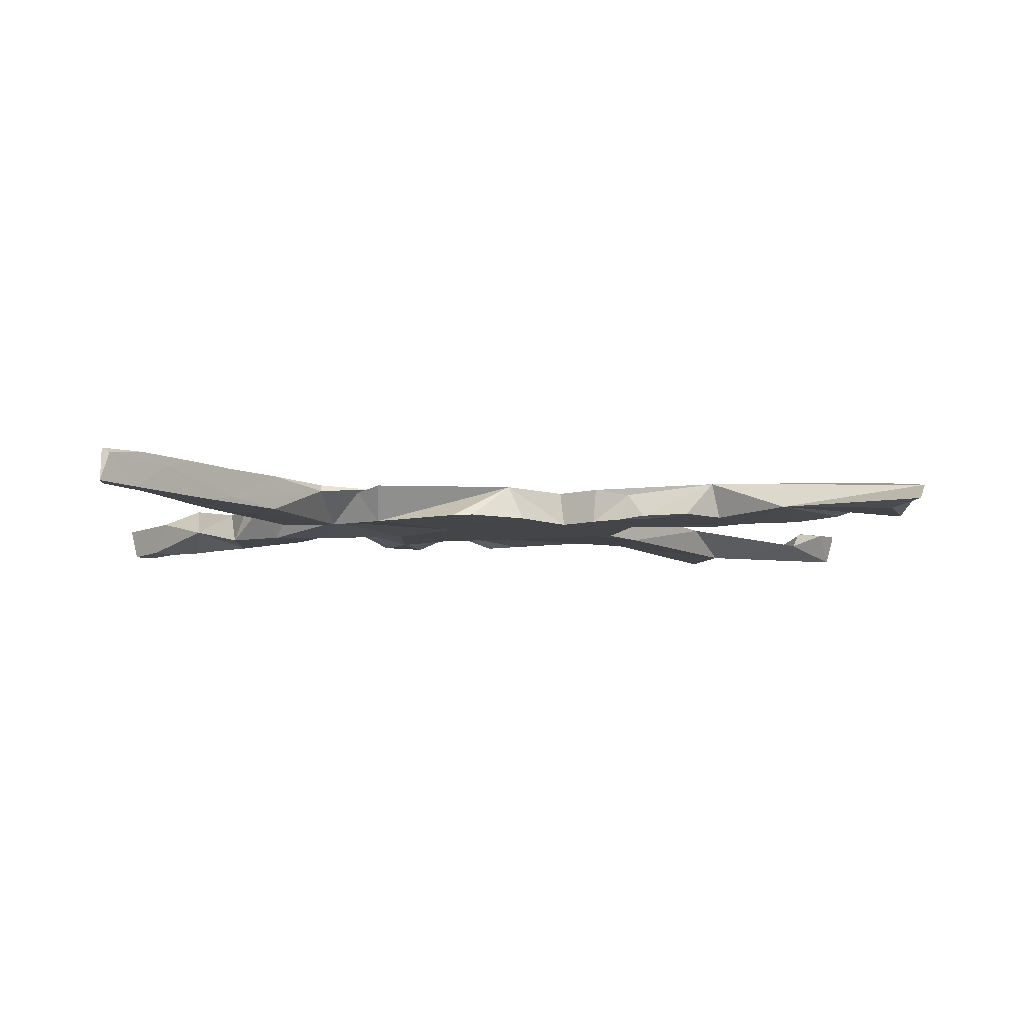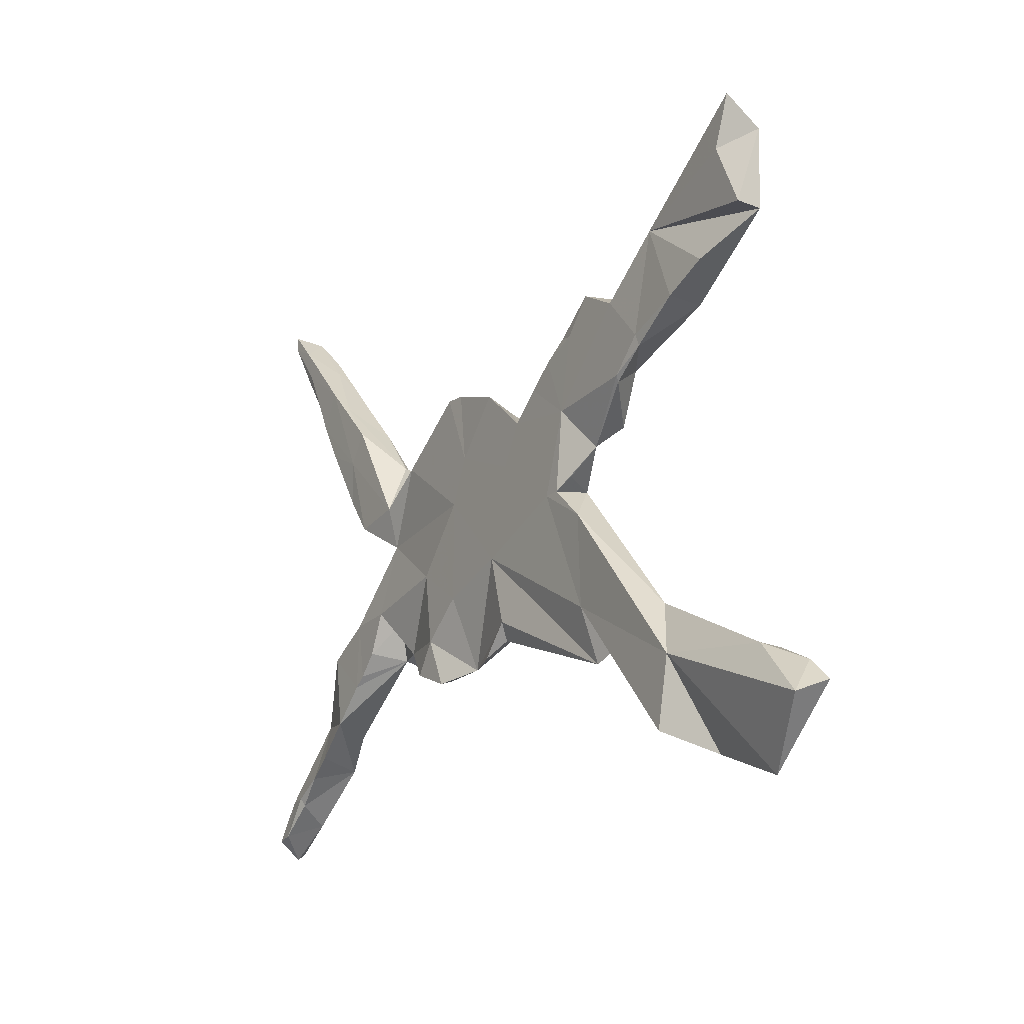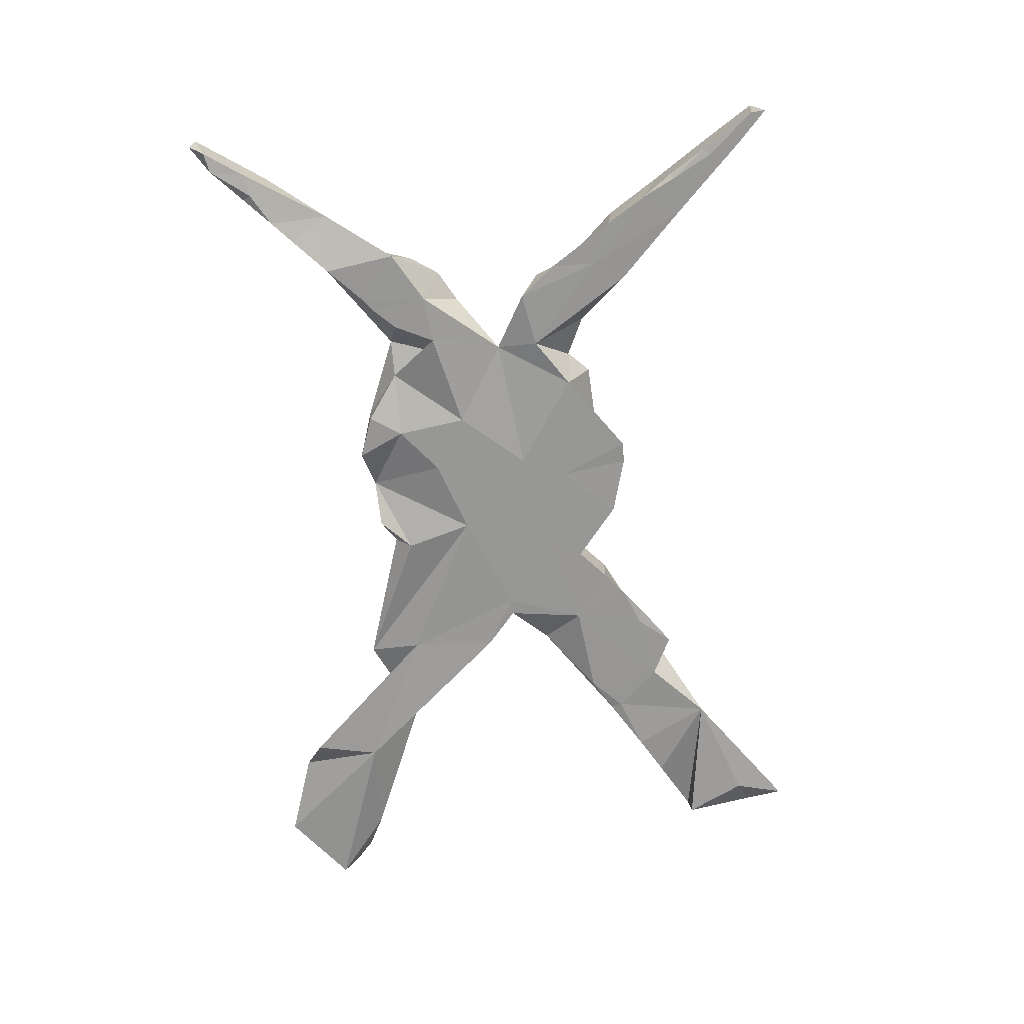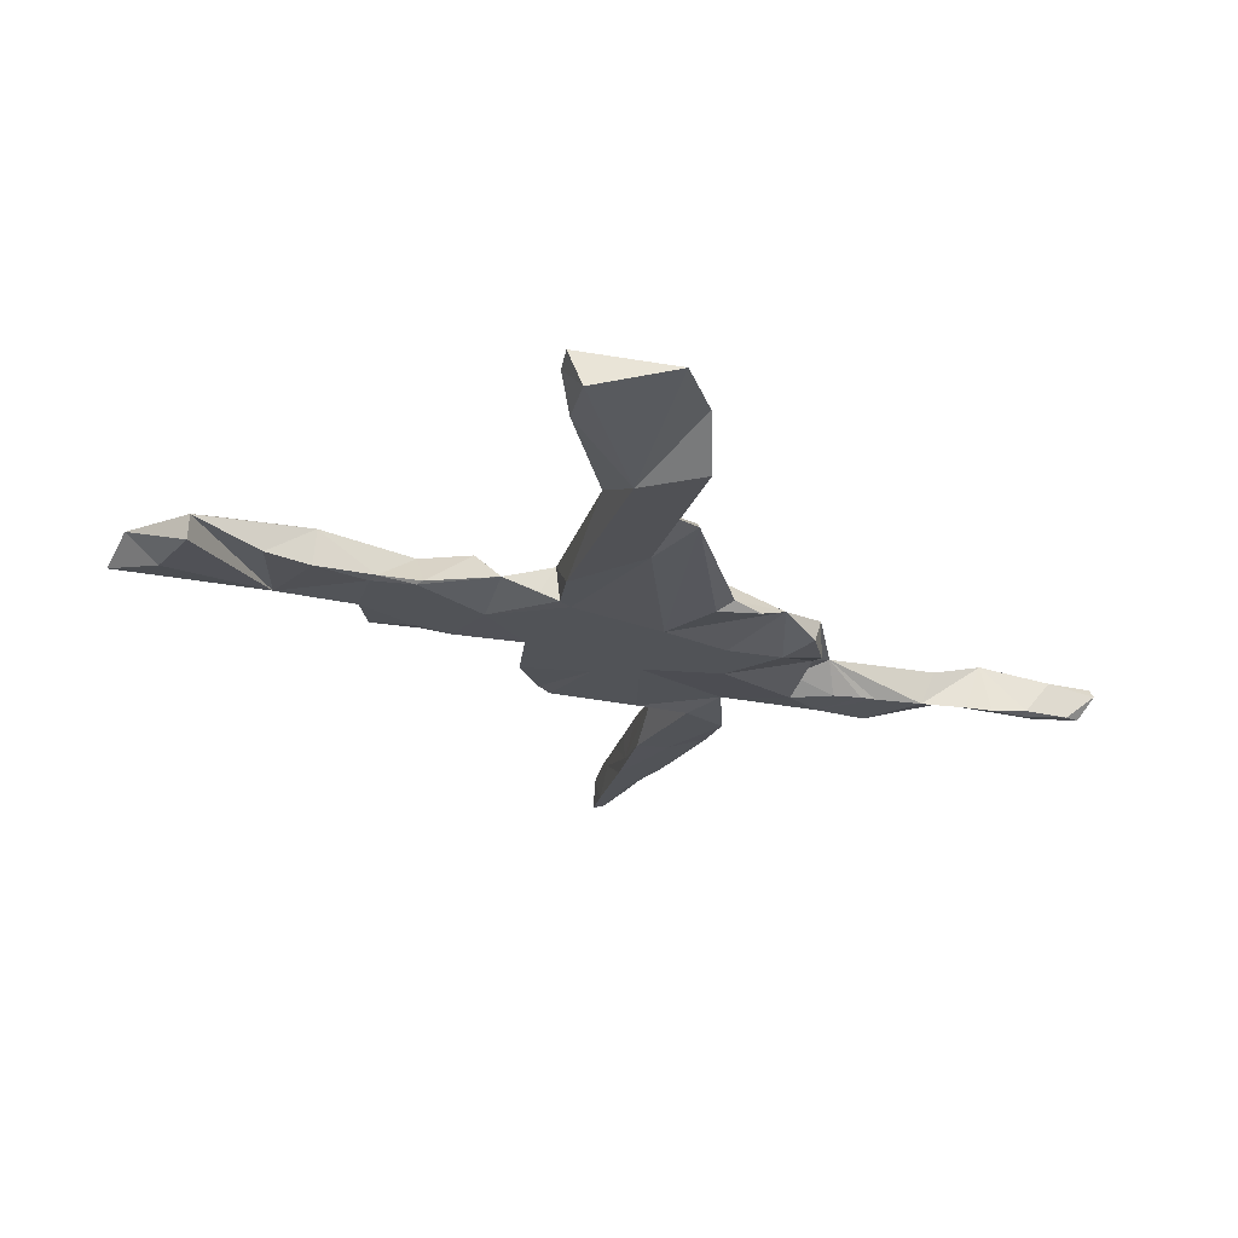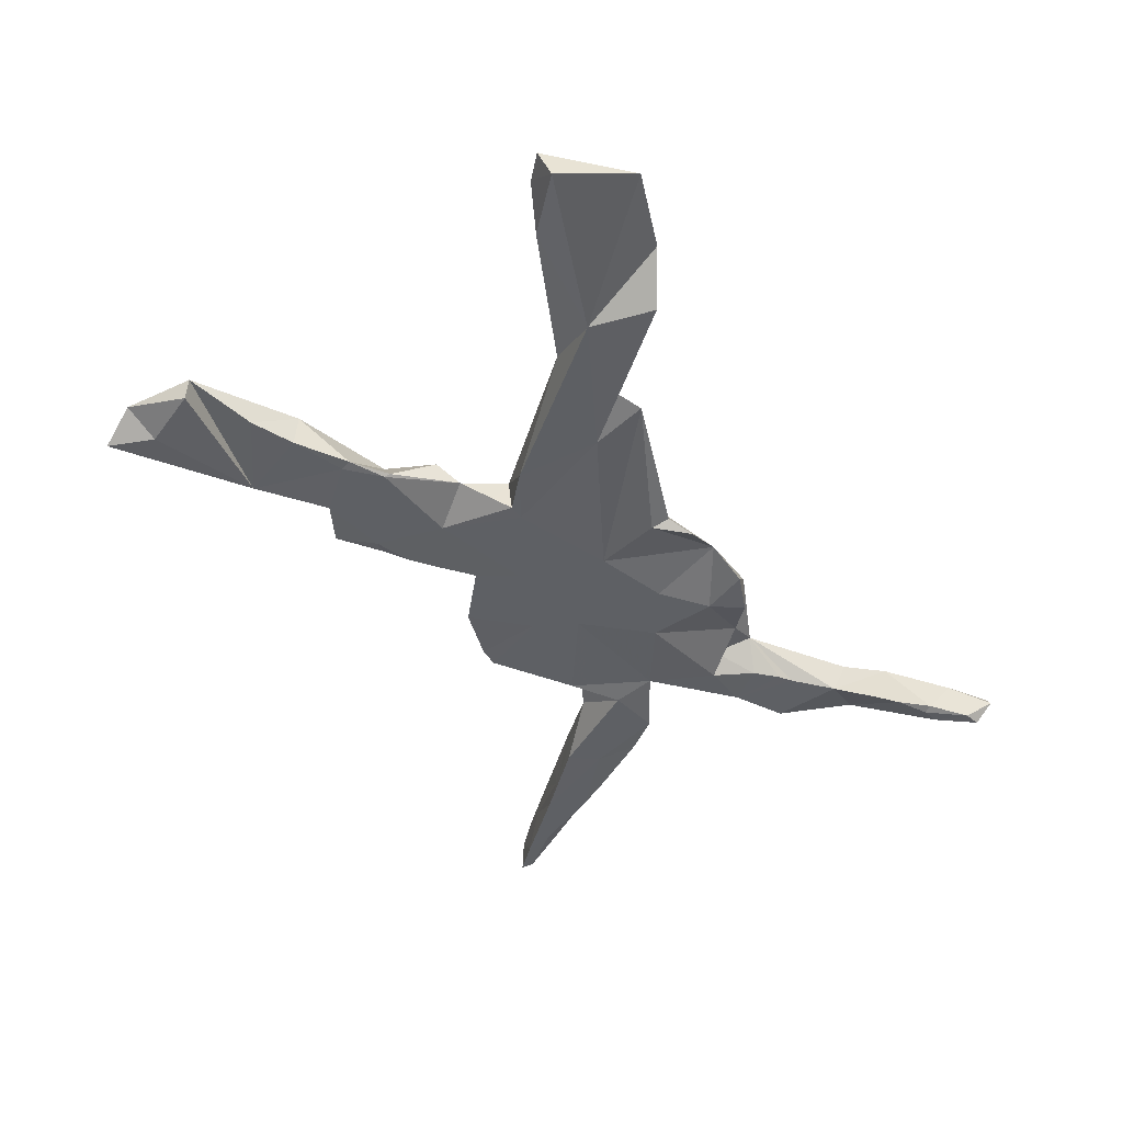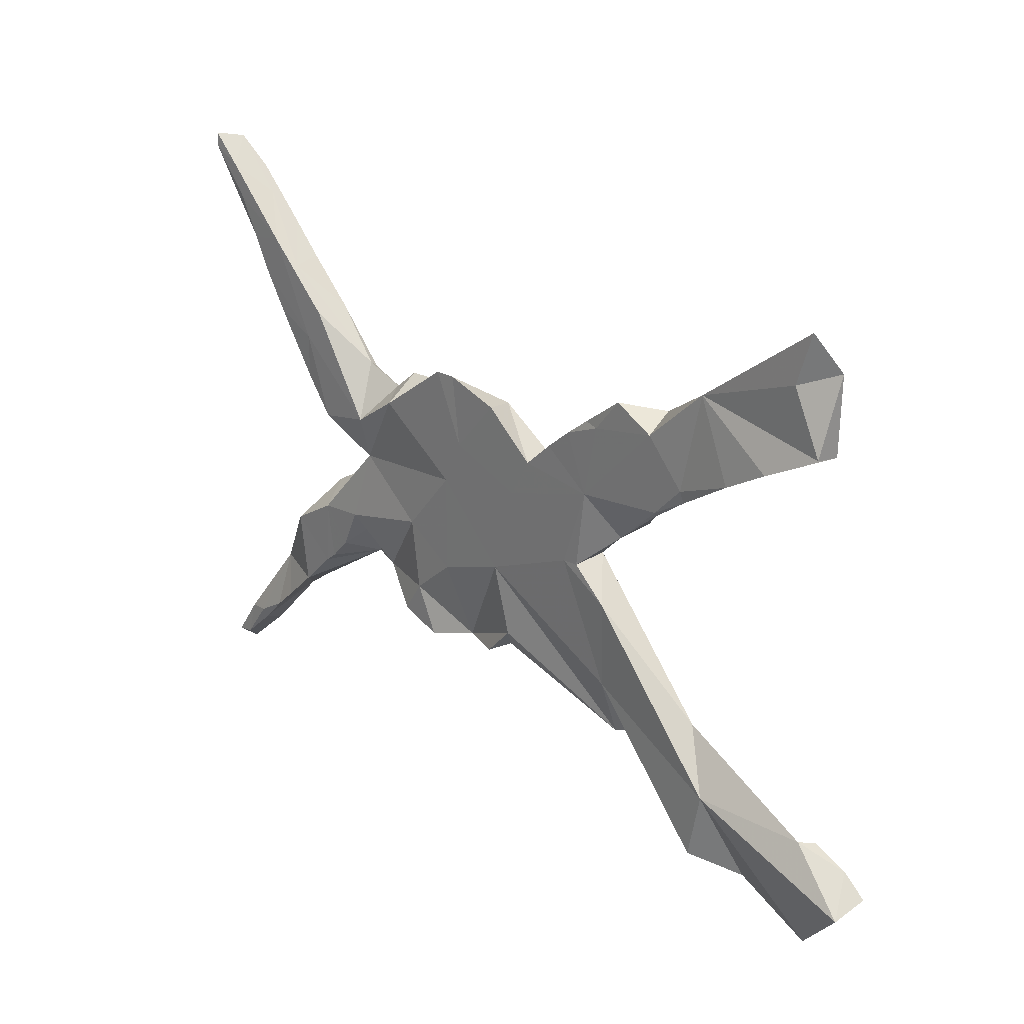
<metadata>
{"format":"obj","ext":"obj","renderer":"f3d","projection":"perspective","resolution":1024,"background":"white","views":[{"elev":-8.7,"azim":172.8,"up":"+Z"},{"elev":-14.8,"azim":-122.4,"up":"+Y"},{"elev":-68.1,"azim":95.3,"up":"+Z"},{"elev":-21.9,"azim":-58.1,"up":"+Z"},{"elev":-42.8,"azim":-60.1,"up":"+Z"},{"elev":23.8,"azim":-132.6,"up":"+Y"}]}
</metadata>
<code>
v 0.7597 -0.4669 0.01165
v 0.753 -0.4376 -0.02577
v 0.7658 -0.4571 0.02692
v 0.7391 0.494 -0.02682
v 0.7399 0.4751 0.02664
v 0.6947 0.4057 0.02772
v 0.7221 -0.4307 -0.02843
v 0.7275 0.4845 0.01747
v 0.734 -0.4101 0.02734
v 0.7013 -0.4124 0.02739
v 0.7377 0.4711 -0.02766
v 0.6925 -0.3493 0.02796
v 0.6817 0.4399 0.02775
v 0.7102 -0.3752 -0.02394
v 0.6842 0.3893 -0.02511
v 0.6764 -0.3702 -0.02835
v 0.6758 0.4004 -0.02824
v 0.6463 0.331 -0.02129
v 0.6699 -0.3829 -0.02386
v 0.6453 0.405 0.01267
v 0.6909 0.4491 -0.02787
v 0.6269 -0.3413 -0.02836
v 0.6319 0.3113 0.02772
v 0.6405 0.3369 -0.02827
v 0.6281 -0.3234 0.05029
v 0.6242 -0.2511 -0.000114
v 0.575 0.2233 -0.02794
v 0.6141 0.2852 -0.02811
v 0.5921 -0.3096 -0.02755
v 0.5545 -0.2749 0.02732
v 0.6009 0.3615 0.02752
v 0.5606 -0.2018 0.02747
v 0.5364 -0.2579 -0.02821
v 0.5504 0.3126 0.0263
v 0.5525 -0.1465 -0.02787
v 0.5838 0.3426 -0.02823
v 0.5793 0.2296 0.02765
v 0.5717 0.2939 0.02798
v 0.5096 0.1244 -0.02651
v 0.5086 0.195 -0.0282
v 0.4791 0.2423 0.02781
v 0.5313 -0.1173 0.02786
v 0.4766 0.1203 0.02791
v 0.4803 -0.2036 -0.02777
v 0.4787 0.2416 -0.0272
v 0.3907 -0.1691 0.01818
v 0.4911 0.09592 0.000798
v 0.5441 0.3056 -0.0192
v 0.5029 -0.07483 0.02692
v 0.4738 -0.1004 -0.02794
v 0.4528 -0.0467 0.02757
v 0.4906 0.1739 0.02796
v 0.3727 0.01806 -0.01427
v 0.4605 -0.1882 -0.02753
v 0.4625 0.06733 -0.0281
v 0.4285 -0.1548 -0.02779
v 0.3989 -0.09277 -0.02839
v 0.3756 -0.1088 -0.000273
v 0.4003 0.1572 0.0283
v 0.3768 0.08375 -0.02811
v 0.4009 0.1666 0.01695
v 0.3152 0.128 0.02765
v 0.334 -0.1678 -0.001752
v 0.3381 0.1401 0.01935
v 0.3032 0.0456 0.02797
v 0.3017 0.1338 -0.02815
v 0.3398 -0.04668 0.02807
v 0.2671 -0.2168 -0.02832
v 0.3042 0.1713 0.0279
v 0.08023 0.1825 0.02778
v 0.1999 -0.2405 -0.02763
v 0.259 -0.222 0.02691
v 0.2314 -0.1552 0.02812
v 0.2346 -0.167 -0.02831
v 0.2499 -0.05717 -0.02814
v 0.165 -0.1093 -0.02817
v 0.1804 0.22 -0.02817
v 0.1501 0.04436 0.02797
v 0.1365 -0.226 -0.000199
v 0.2177 -0.03885 0.02797
v 0.1648 0.1377 0.02799
v 0.1639 0.04328 -0.02813
v 0.1475 0.2199 -0.02659
v 0.1319 0.1123 -0.02814
v 0.06795 -0.2215 -0.02563
v 0.1375 -0.1495 0.02802
v 0.08048 0.1538 0.02814
v 0.05811 0.195 -0.02803
v -0.01845 0.1216 0.02793
v 0.04649 -0.1635 0.02826
v 0.02915 -0.1993 -0.01342
v -0.0124 -0.1586 0.02797
v 0.02033 -0.173 -0.02807
v 0.01129 0.06923 -0.0282
v -0.1929 -0.2693 -1.8e-05
v -0.1815 -0.1856 -0.02113
v 0.0359 -0.02535 0.02801
v -0.06232 -0.005876 0.02799
v -0.02353 0.1295 -0.02812
v -0.06978 -0.0986 0.02802
v -0.06872 0.1702 -0.02764
v 0.05018 -0.06839 -0.02811
v -0.07301 0.1715 0.02799
v -0.07449 -0.1763 0.02803
v -0.08319 -0.1884 0.03082
v -0.1041 -0.0041 -0.02817
v -0.1094 0.2034 -0.0281
v -0.1252 0.1969 0.01568
v -0.1329 -0.0212 0.028
v -0.1326 0.00248 0.02529
v -0.1196 0.1141 0.02819
v -0.1446 0.2306 -0.02476
v -0.2574 0.2646 0.02633
v -0.1513 -0.2425 0.02765
v -0.1852 -0.0499 -0.02809
v -0.1845 -0.1004 0.0281
v -0.1298 -0.002734 -0.0275
v -0.1454 0.1168 -0.02829
v -0.1523 0.01687 -0.0163
v -0.1966 0.08435 0.02802
v -0.1943 0.05439 5.9e-05
v -0.1674 0.2268 -0.02823
v -0.2096 0.2782 -0.02742
v -0.2261 0.07968 0.02687
v -0.2572 0.1573 0.02785
v -0.2093 -0.1118 0.02796
v -0.2874 0.1332 -0.02796
v -0.2841 0.1248 -0.02289
v -0.3362 -0.2043 0.01395
v -0.3343 0.1806 -0.02803
v -0.3948 -0.2888 -0.02799
v -0.3392 0.1635 -0.02529
v -0.2732 0.2468 -0.02826
v -0.3624 0.3298 -0.02057
v -0.4151 0.2103 0.02673
v -0.3742 -0.3909 -0.02825
v -0.4182 0.2128 -0.02832
v -0.5581 -0.2984 3.2e-05
v -0.435 -0.4259 0.0283
v -0.4808 0.2477 -0.02265
v -0.5787 0.4112 0.007798
v -0.5294 0.3915 -0.02828
v -0.5208 0.305 0.02799
v -0.5768 0.295 0.007335
v -0.551 0.4673 -0.0237
v -0.5807 -0.3224 0.02796
v -0.5743 0.2995 -0.02833
v -0.5697 -0.3043 0.02432
v -0.5662 -0.4694 0.01468
v -0.6502 -0.3772 -0.0218
v -0.6237 -0.328 0.0262
v -0.6589 -0.3589 0.02778
f 95 105 114
f 104 114 105
f 129 95 114
f 64 62 60
f 61 60 62
f 66 64 60
f 69 62 64
f 91 85 79
f 93 79 85
f 92 91 79
f 93 85 91
f 15 5 6
f 13 6 5
f 18 15 6
f 11 5 15
f 47 53 55
f 60 55 53
f 63 46 72
f 73 72 46
f 68 63 72
f 63 57 58
f 56 58 57
f 46 63 58
f 56 54 46
f 44 46 54
f 58 56 46
f 50 54 56
f 29 22 25
f 19 25 22
f 33 29 25
f 26 22 29
f 10 7 1
f 2 1 7
f 3 10 1
f 19 7 10
f 126 116 104
f 114 104 116
f 100 126 104
f 129 116 126
f 92 100 104
f 129 126 100
f 100 97 98
f 89 98 97
f 109 100 98
f 92 97 100
f 81 62 70
f 69 70 62
f 78 62 81
f 129 96 95
f 102 95 96
f 129 114 116
f 105 92 104
f 95 92 105
f 91 92 95
f 90 97 92
f 65 62 78
f 87 78 81
f 66 70 69
f 86 97 90
f 79 90 92
f 86 78 97
f 87 97 78
f 80 78 86
f 79 86 90
f 73 80 86
f 65 78 80
f 67 65 80
f 43 62 65
f 66 69 64
f 59 62 43
f 53 43 65
f 62 59 61
f 41 61 59
f 52 59 43
f 52 41 59
f 48 61 41
f 41 52 38
f 37 38 52
f 34 41 38
f 48 41 34
f 31 48 34
f 31 34 38
f 23 31 38
f 20 48 31
f 6 31 23
f 37 23 38
f 13 31 6
f 18 6 23
f 31 13 20
f 8 20 13
f 5 8 13
f 21 20 8
f 4 8 5
f 67 80 73
f 79 73 86
f 53 65 67
f 43 37 52
f 28 18 23
f 24 15 18
f 46 67 73
f 51 53 67
f 27 37 43
f 37 27 23
f 28 23 27
f 72 73 79
f 46 51 67
f 47 43 53
f 39 43 47
f 72 79 71
f 74 71 79
f 50 53 51
f 42 51 46
f 49 50 51
f 57 53 50
f 42 49 51
f 35 50 49
f 35 49 42
f 32 35 42
f 32 42 46
f 30 32 46
f 26 35 32
f 25 26 32
f 46 33 30
f 25 30 33
f 44 33 46
f 25 32 30
f 33 35 26
f 12 26 25
f 16 19 22
f 10 25 19
f 14 26 12
f 10 12 25
f 9 12 10
f 3 9 10
f 14 12 9
f 16 7 19
f 14 9 2
f 3 2 9
f 7 14 2
f 1 2 3
f 139 131 136
f 96 136 131
f 139 136 96
f 149 131 139
f 84 83 77
f 70 77 83
f 66 84 77
f 88 83 84
f 106 94 102
f 82 102 94
f 96 106 102
f 118 94 106
f 115 106 96
f 131 115 96
f 94 88 84
f 70 83 88
f 82 94 84
f 99 88 94
f 70 88 99
f 118 99 94
f 115 117 106
f 118 106 117
f 110 117 115
f 110 115 129
f 131 129 115
f 138 129 131
f 150 131 149
f 138 131 150
f 89 70 99
f 101 99 118
f 121 118 117
f 152 150 149
f 103 99 101
f 107 101 118
f 119 121 117
f 110 119 117
f 110 121 119
f 108 101 107
f 128 121 124
f 120 124 121
f 146 138 148
f 151 148 138
f 103 101 108
f 112 108 107
f 127 118 121
f 151 138 150
f 151 150 152
f 122 112 107
f 113 108 112
f 118 122 107
f 123 112 122
f 133 122 118
f 128 127 121
f 132 127 128
f 133 123 122
f 113 112 123
f 127 133 118
f 130 133 127
f 133 113 123
f 132 130 127
f 134 133 130
f 125 132 128
f 124 125 128
f 135 132 125
f 137 130 132
f 134 113 133
f 135 137 132
f 134 130 137
f 140 134 137
f 135 140 137
f 144 134 140
f 141 113 134
f 135 144 140
f 147 134 144
f 141 147 144
f 142 134 147
f 141 142 147
f 145 134 142
f 141 134 145
f 141 145 142
f 143 141 144
f 16 14 7
f 26 14 16
f 22 26 16
f 33 26 29
f 44 35 33
f 50 35 44
f 54 50 44
f 57 50 56
f 75 57 63
f 74 63 68
f 71 68 72
f 74 68 71
f 75 53 57
f 74 75 63
f 82 53 75
f 76 75 74
f 39 27 43
f 40 27 39
f 55 39 47
f 55 40 39
f 60 40 55
f 76 74 79
f 24 18 28
f 36 24 28
f 40 28 27
f 66 60 53
f 82 75 76
f 102 76 79
f 17 11 15
f 24 17 15
f 21 11 17
f 4 5 11
f 36 17 24
f 21 17 36
f 40 36 28
f 82 66 53
f 21 8 4
f 11 21 4
f 36 20 21
f 48 20 36
f 45 48 36
f 45 36 40
f 60 45 40
f 61 48 45
f 60 61 45
f 102 82 76
f 93 102 79
f 95 102 93
f 95 93 91
f 84 66 82
f 77 70 66
f 129 139 96
f 149 139 129
f 87 81 70
f 89 97 87
f 110 109 98
f 129 100 109
f 143 144 135
f 89 99 103
f 113 141 143
f 135 113 143
f 125 113 135
f 111 113 125
f 120 125 124
f 111 125 120
f 103 113 111
f 103 108 113
f 146 151 152
f 149 146 152
f 148 151 146
f 121 111 120
f 89 103 111
f 149 138 146
f 129 138 149
f 98 111 121
f 98 121 110
f 98 89 111
f 109 110 129
f 87 70 89

</code>
